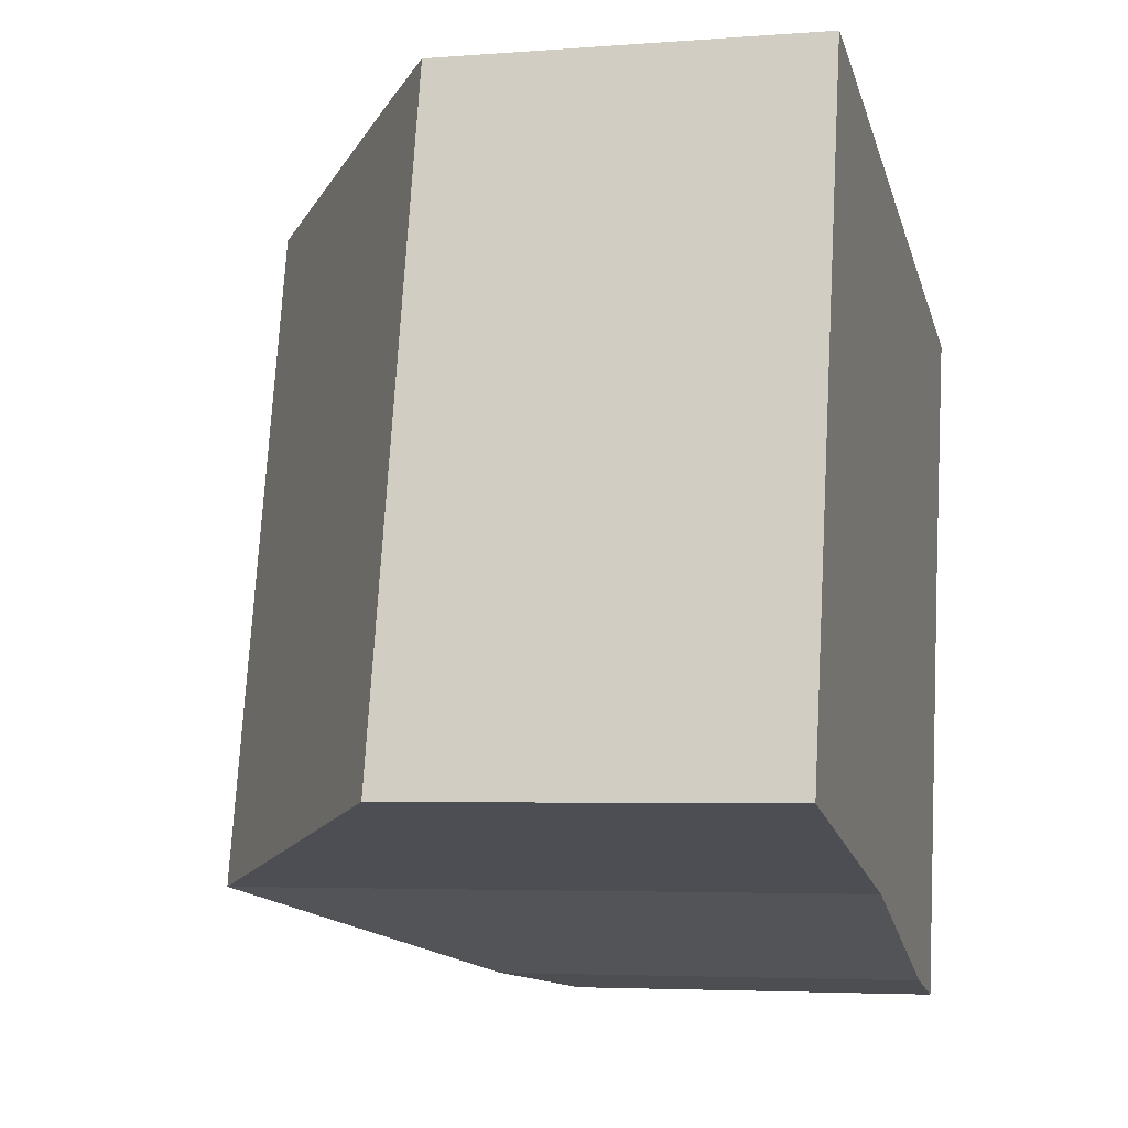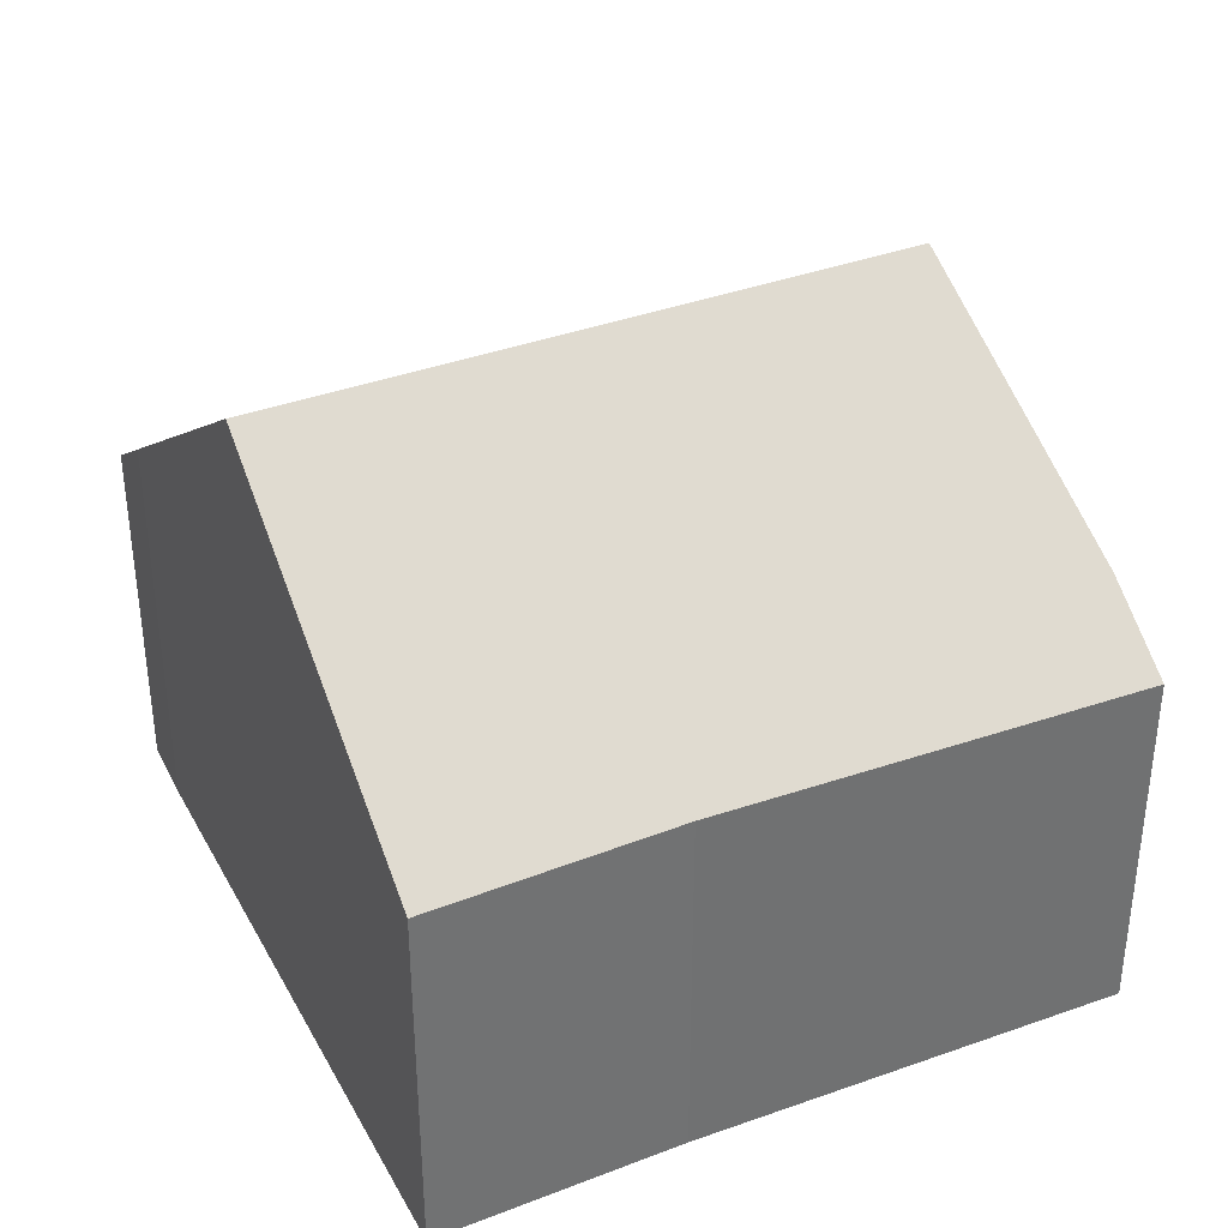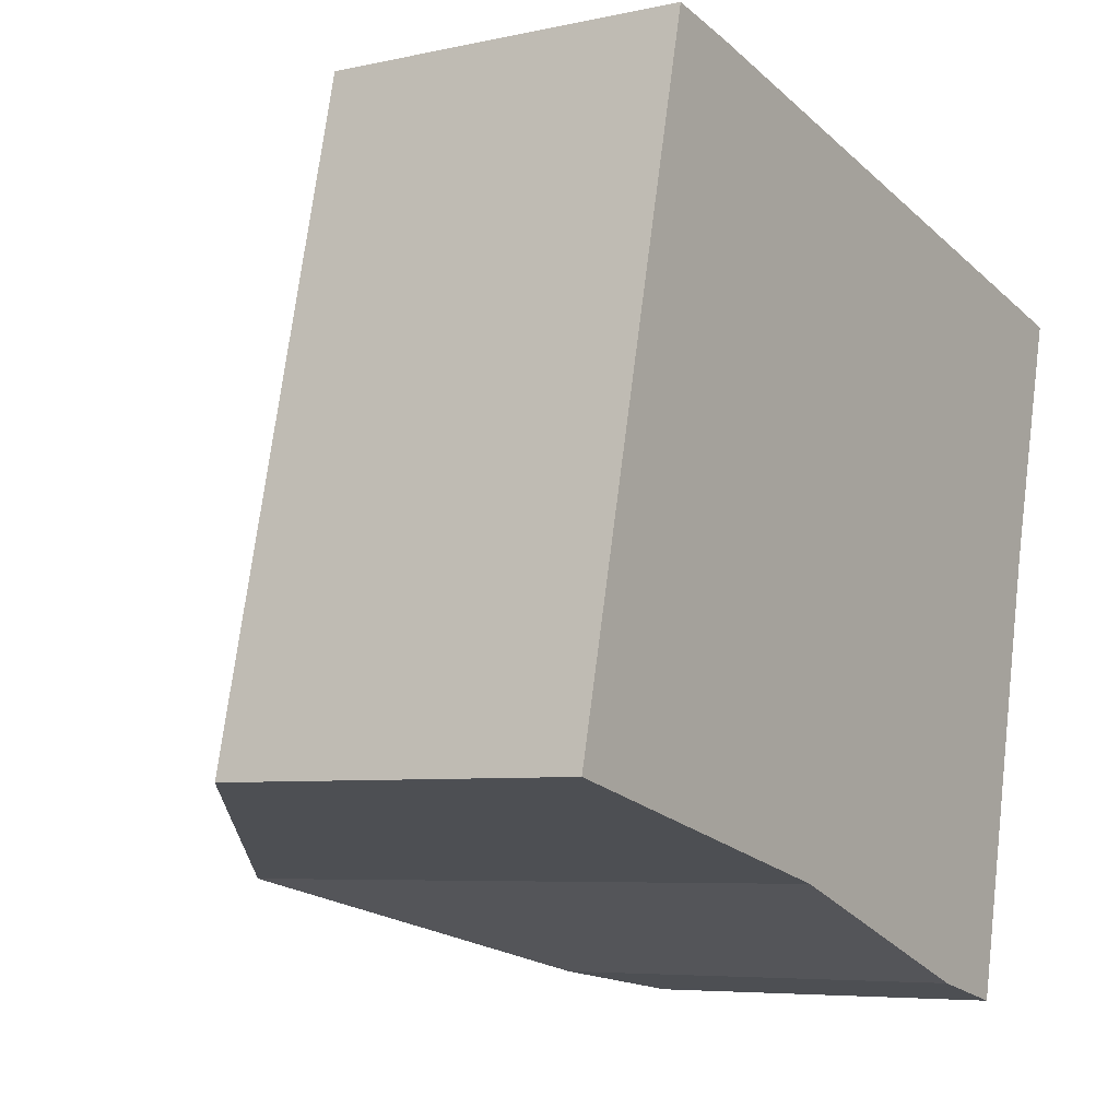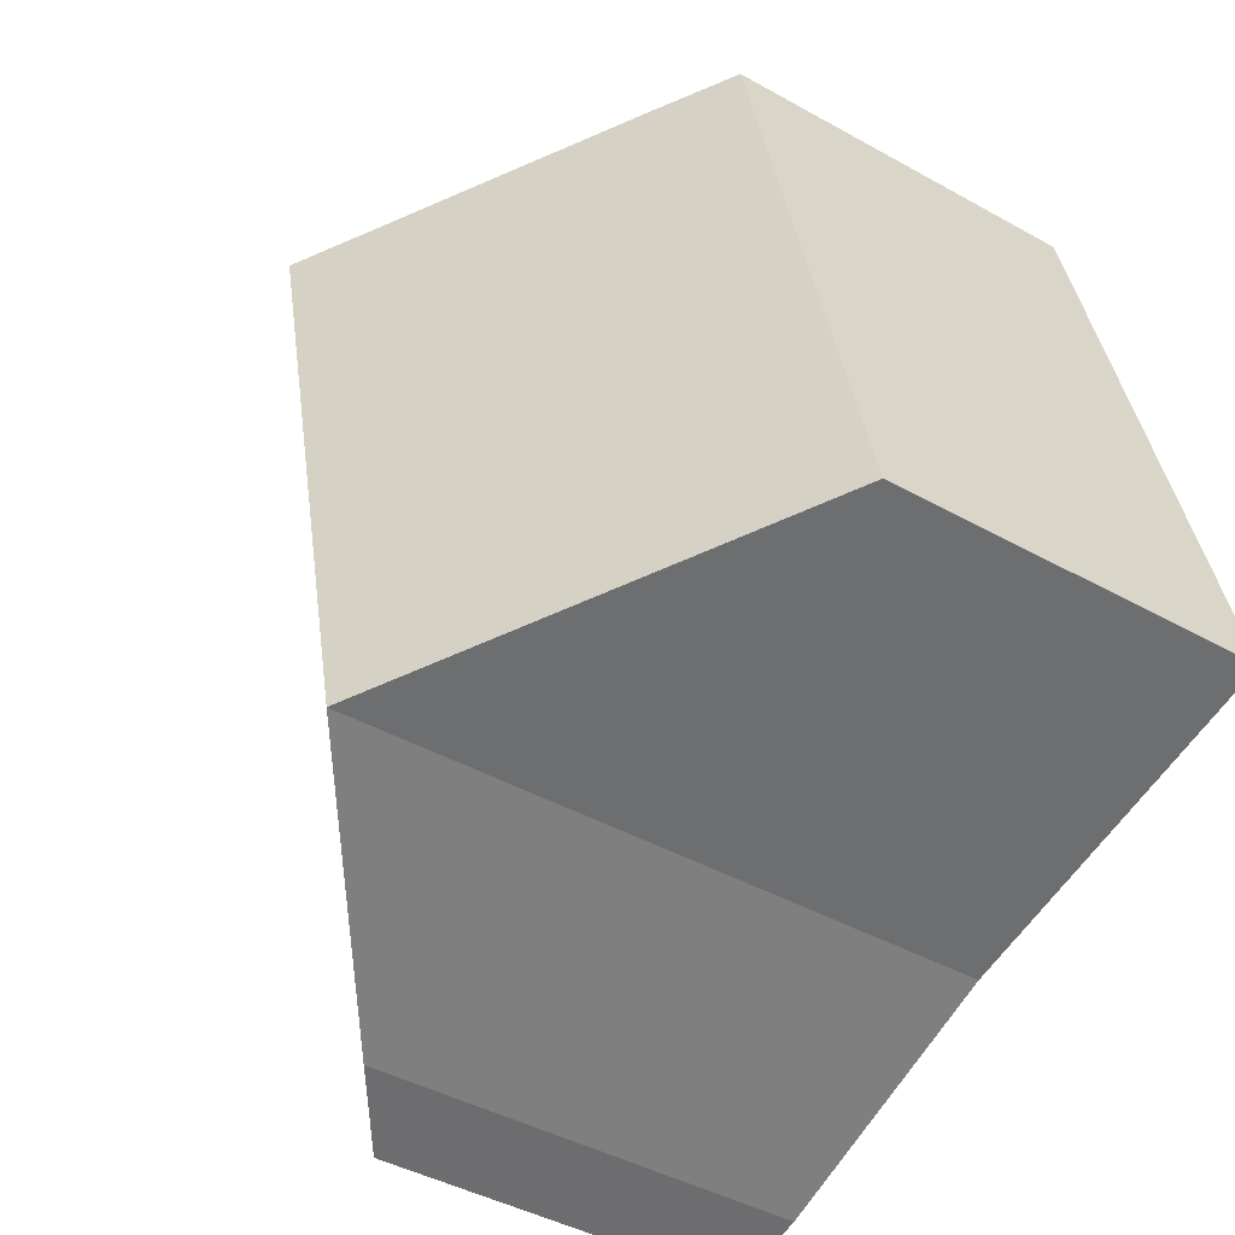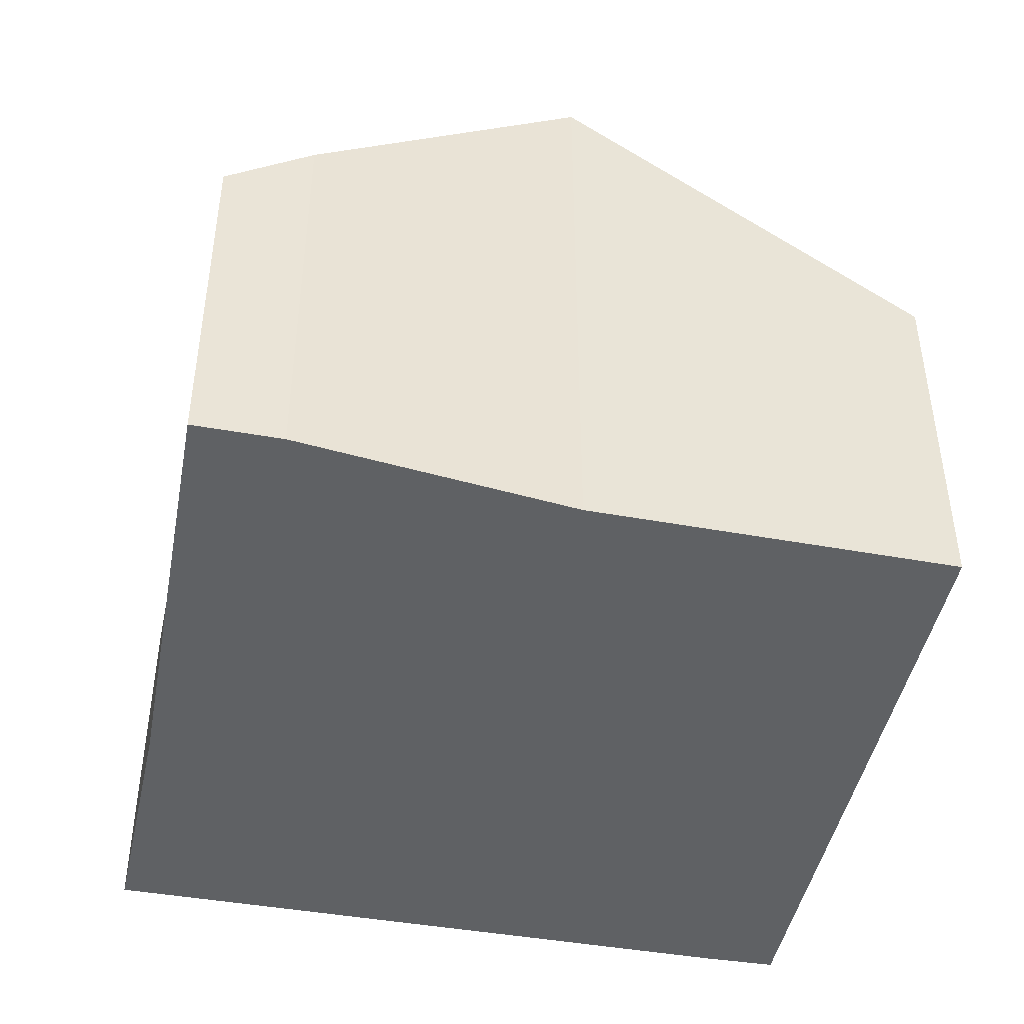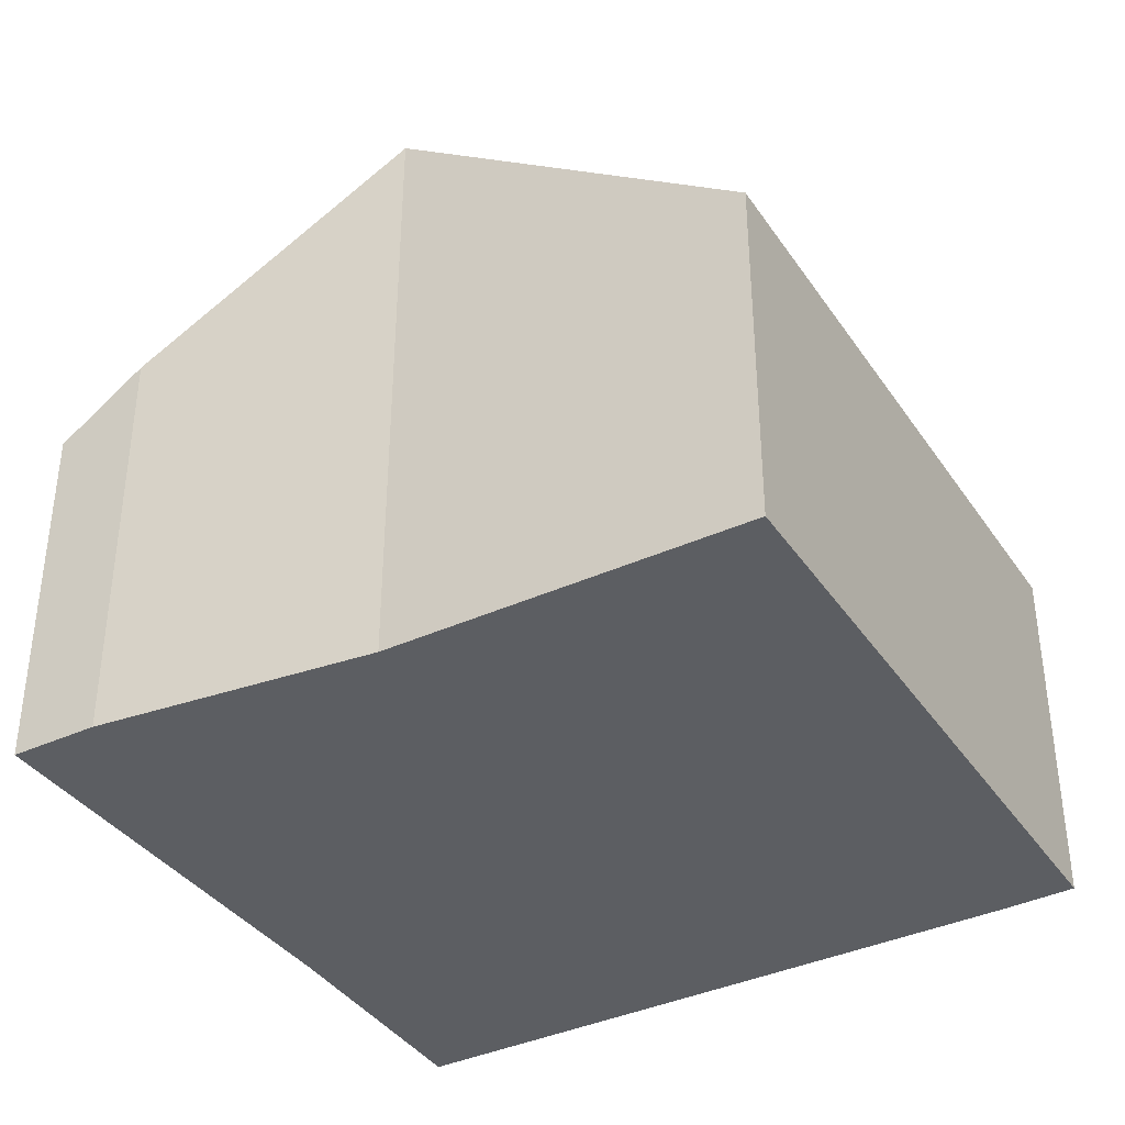
<metadata>
{"format":"obj","ext":"obj","renderer":"f3d","projection":"perspective","resolution":1024,"background":"white","views":[{"elev":-4.2,"azim":-75.5,"up":"+Z"},{"elev":36.6,"azim":77.3,"up":"+Y"},{"elev":-5.9,"azim":-56.0,"up":"+Z"},{"elev":-42.6,"azim":-123.8,"up":"+Z"},{"elev":-45.5,"azim":-178.4,"up":"+Y"},{"elev":-38.1,"azim":-136.6,"up":"+Y"}]}
</metadata>
<code>
v  7.981 3.445 4.462
v  3.304 5.757 -0.791
v  4.723 5.762 5.21
v  7.419 3.465 2.196
v  6.555 3.403 -1.869
v  5.76 3.969 -1.682
v  1.384 3.391 5.96
v  0 3.403 2.084e-16
v  1.401 3.403 5.956
v  2.05 3.861 5.824
v  1.401 -3.647e-16 5.956
v  1.384 -3.649e-16 5.96
v  2.05 -3.566e-16 5.824
v  4.723 -3.19e-16 5.21
v  7.981 -2.732e-16 4.462
v  7.419 -1.345e-16 2.196
v  6.555 1.144e-16 -1.869
v  5.76 1.03e-16 -1.682
v  3.304 4.843e-17 -0.791
v  0 0 0
g defaultobject
f 1 2 3
f 2 1 4
f 2 4 5
f 2 5 6
f 7 2 8
f 2 7 9
f 2 9 10
f 2 10 3
f 7 11 9
f 11 7 12
f 9 13 10
f 13 9 11
f 13 3 10
f 3 13 1
f 1 13 14
f 1 14 15
f 1 16 4
f 16 1 15
f 16 5 4
f 5 16 17
f 5 18 6
f 18 5 17
f 6 19 2
f 19 6 18
f 19 8 2
f 8 19 20
f 20 7 8
f 7 20 12
f 14 16 15
f 16 14 18
f 18 14 19
f 19 14 13
f 19 13 20
f 20 13 11
f 20 11 12
f 18 17 16

</code>
